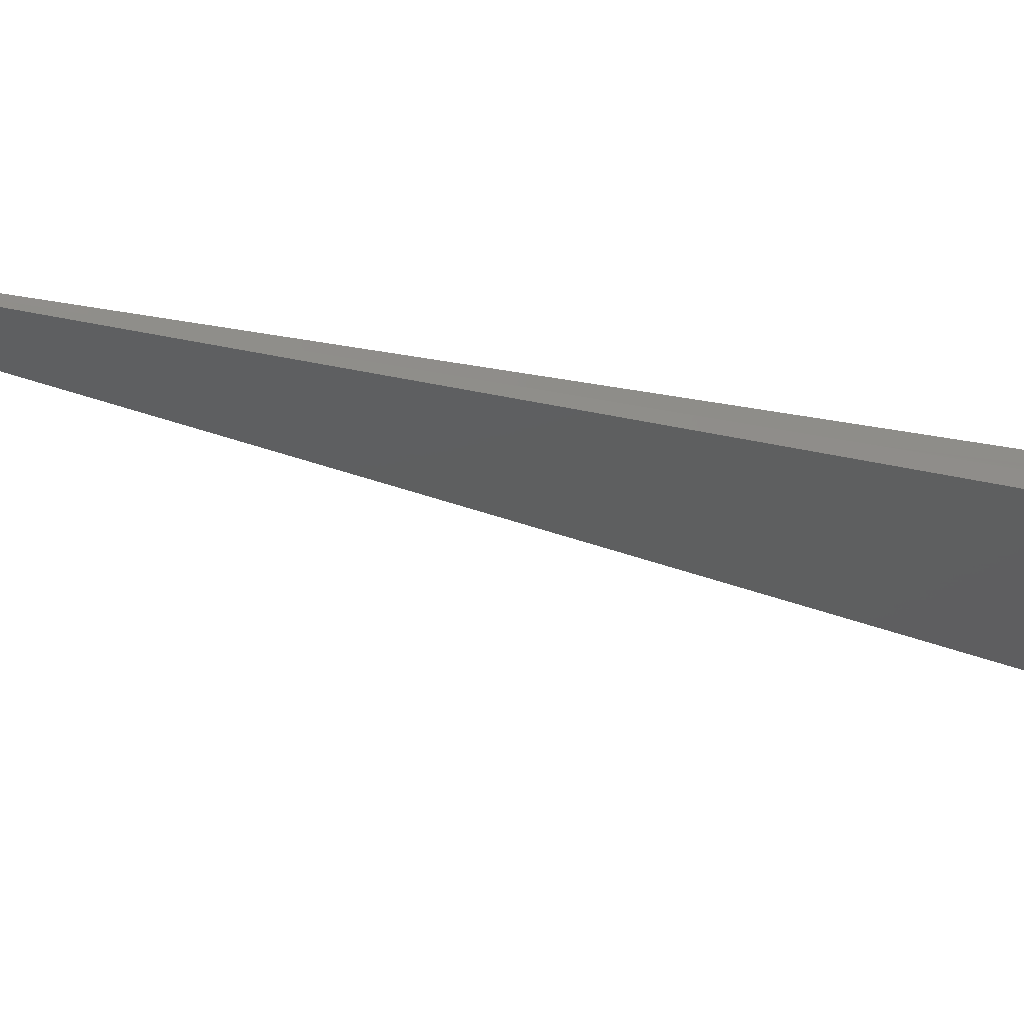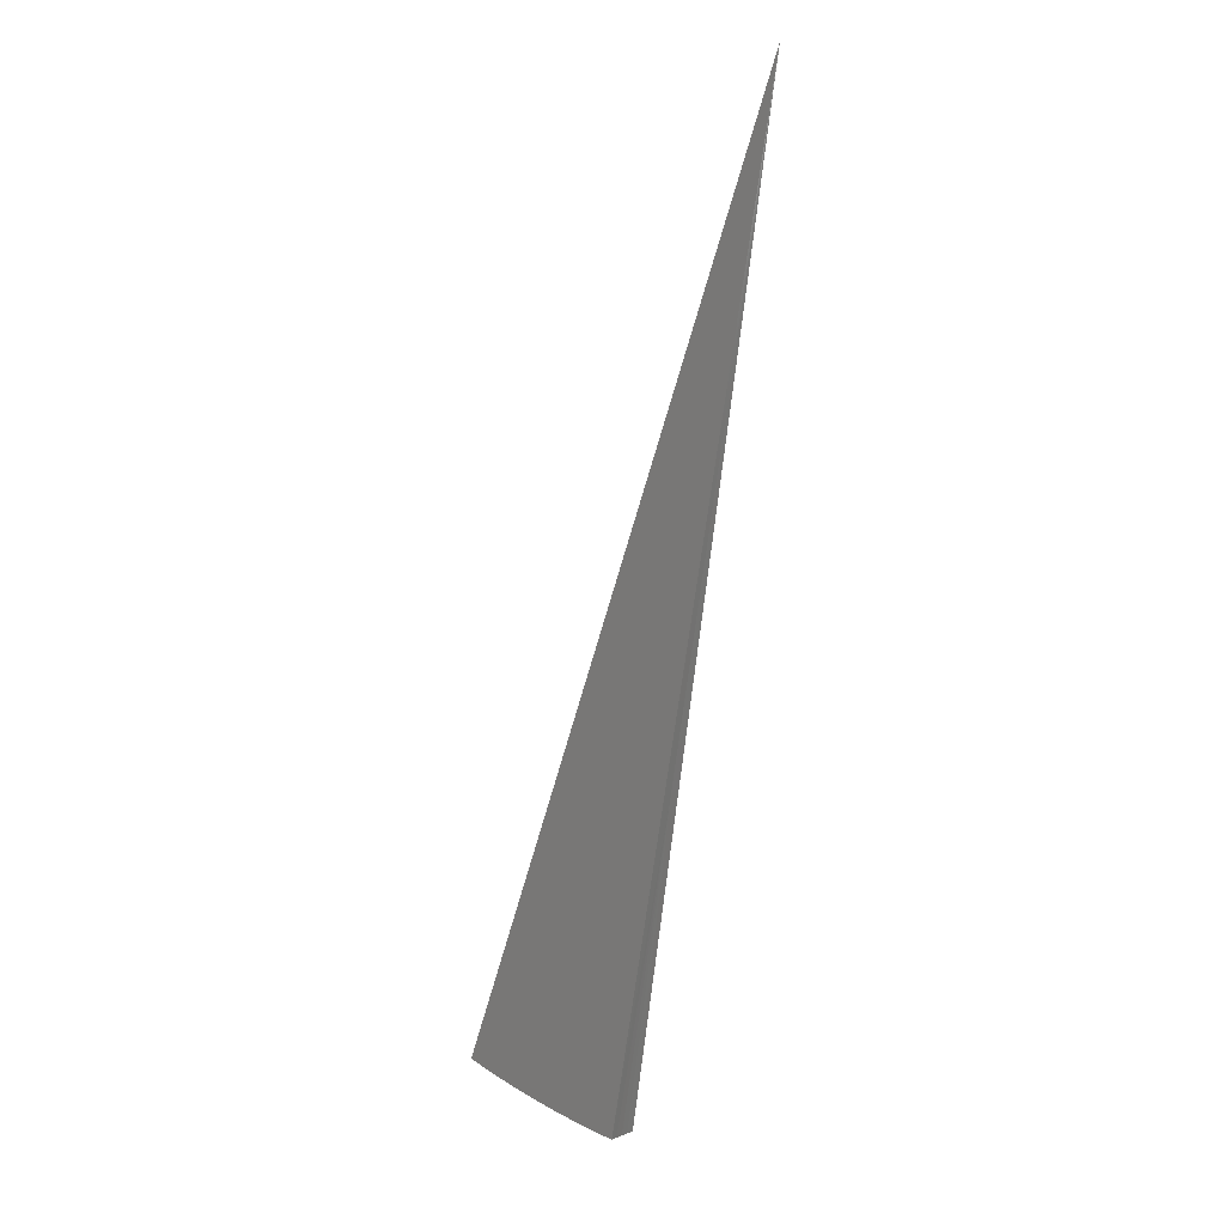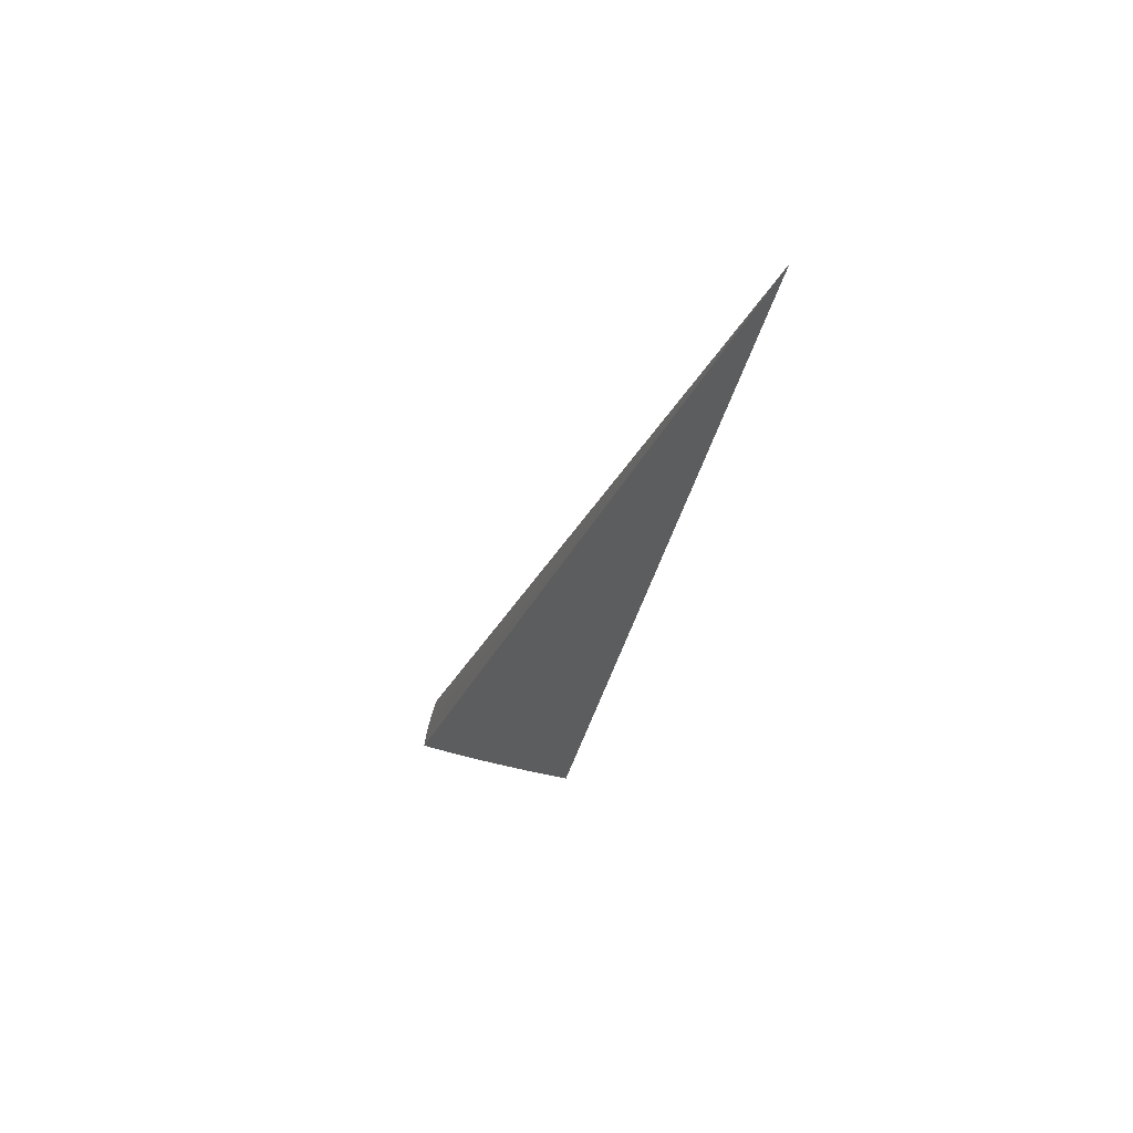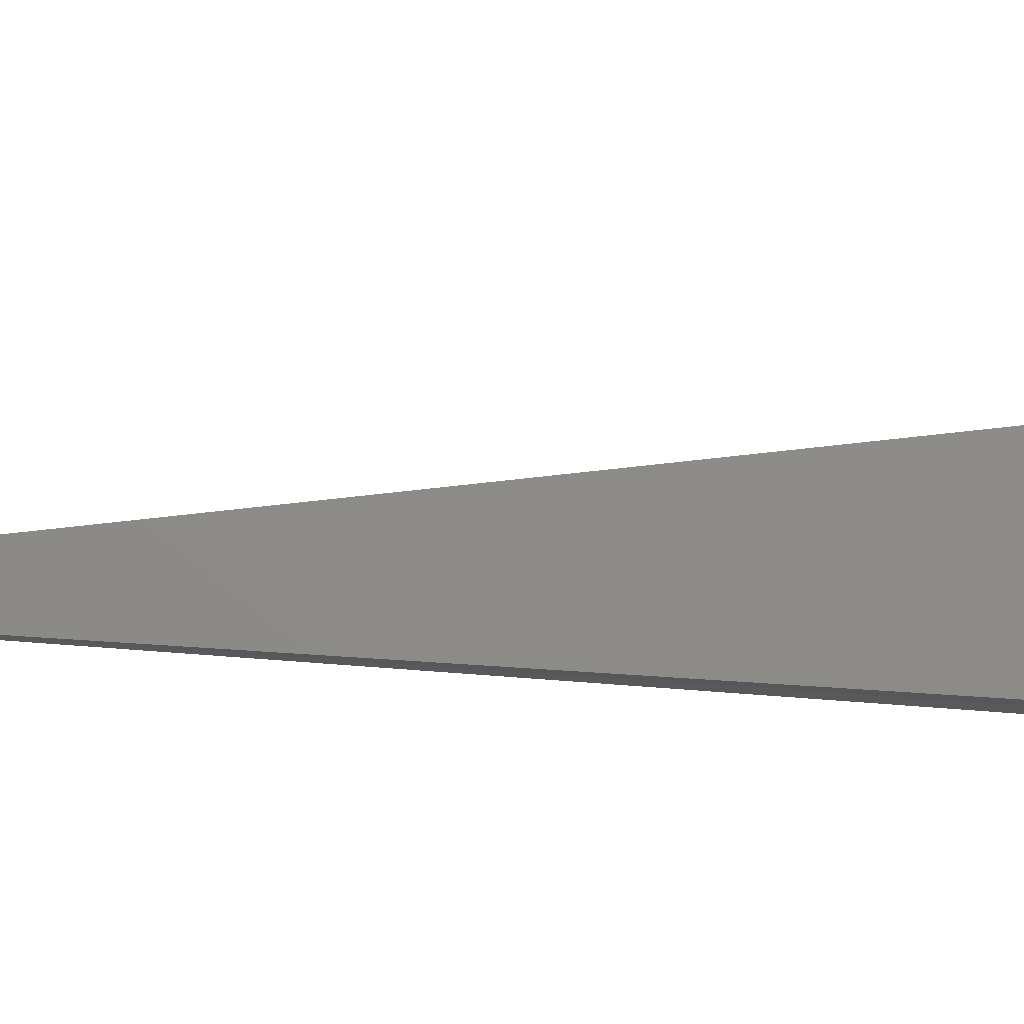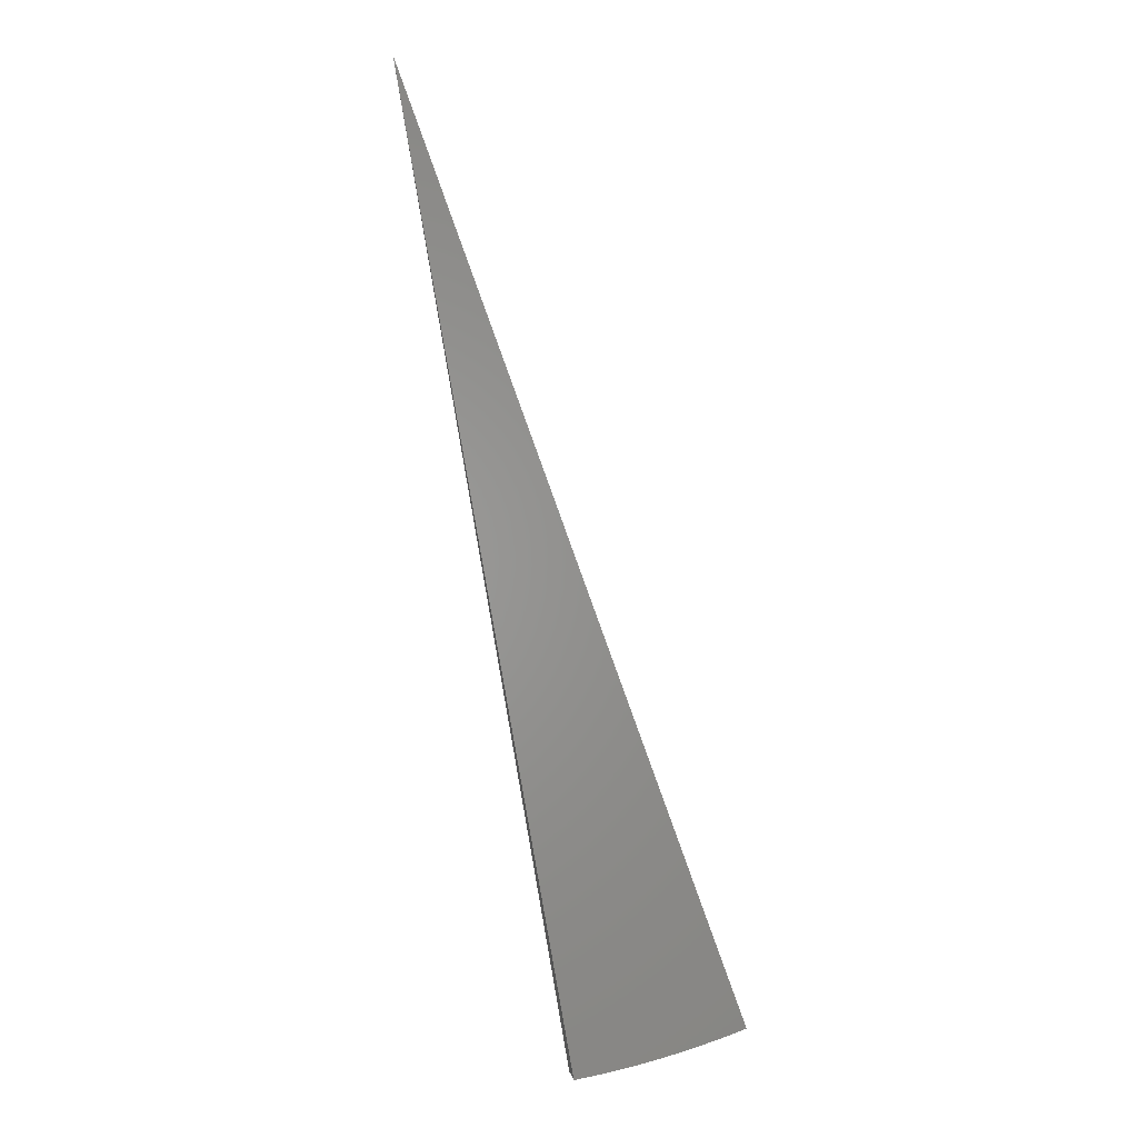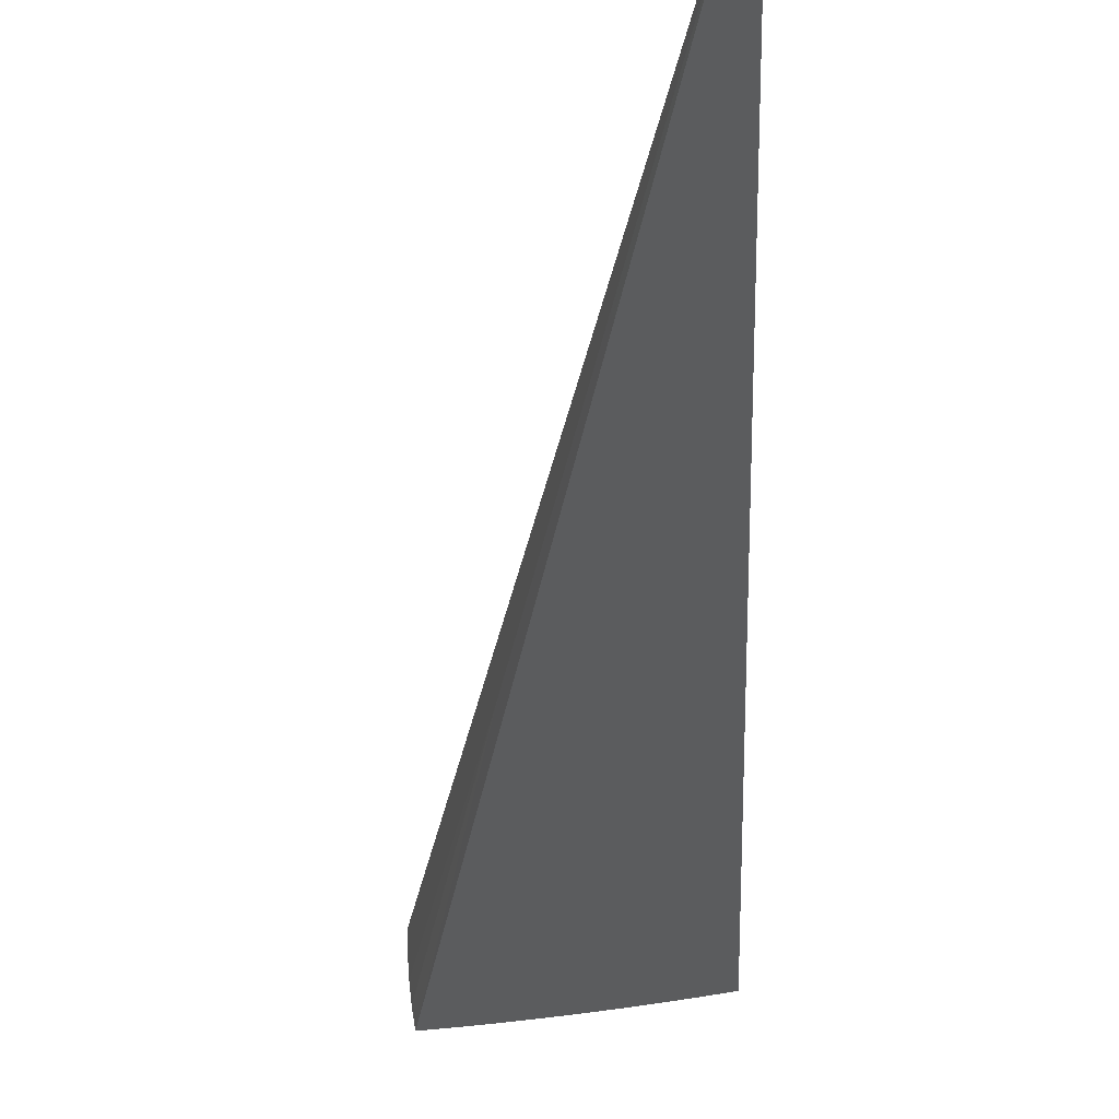
<metadata>
{"format":"stl","ext":"stl","renderer":"f3d","projection":"perspective","resolution":1024,"background":"white","views":[{"elev":-26.7,"azim":82.3,"up":"+Y"},{"elev":5.6,"azim":45.4,"up":"+Z"},{"elev":59.3,"azim":16.9,"up":"+Z"},{"elev":75.7,"azim":103.7,"up":"+Y"},{"elev":0.1,"azim":176.9,"up":"+Z"},{"elev":-28.3,"azim":11.2,"up":"+Y"}]}
</metadata>
<code>
# stl→obj: 55 verts, 106 faces
v -1.952 -0.3442 -11.24
v 0 0 0
v -2.192 -0.3865 -11.19
v -2.43 -0.4285 -11.14
v -2.668 -0.4704 -11.08
v -2.904 -0.5121 -11.01
v -3.139 -0.5534 -10.94
v -3.372 -0.5946 -10.86
v -3.604 -0.6354 -10.78
v -3.834 -0.676 -10.69
v -2.226 -6.515e-11 -11.19
v -1.982 9.868e-17 -11.24
v -2.219 -0.09444 -11.19
v -1.98 -0.08645 -11.24
v -2.212 -0.1903 -11.19
v -1.974 -0.1727 -11.24
v -2.201 -0.2874 -11.19
v -1.965 -0.2587 -11.24
v -2.438 -0.3183 -11.14
v -2.676 -0.3493 -11.08
v -2.913 -0.3804 -11.02
v -3.032 -0.3959 -10.98
v -3.151 -0.4114 -10.94
v -3.388 -0.4424 -10.87
v -3.167 -0.2724 -10.94
v -3.405 -0.2929 -10.87
v -3.176 -0.1352 -10.94
v -3.415 -0.1454 -10.87
v -3.189 -2.474e-11 -10.94
v -3.425 -1.241e-11 -10.86
v -3.654 -0.1555 -10.78
v -3.66 -3.458e-12 -10.78
v -3.889 -0.1698 -10.7
v -3.893 1.937e-16 -10.7
v -3.625 -0.4733 -10.78
v -3.643 -0.3134 -10.78
v -3.859 -0.5081 -10.7
v -3.878 -0.3393 -10.7
v -3.056 -0.1301 -10.98
v -2.95 -3.83e-11 -11.01
v -2.936 -0.125 -11.02
v -2.71 -5.098e-11 -11.08
v -2.697 -0.1148 -11.08
v -2.469 -6.064e-11 -11.14
v -2.458 -0.1046 -11.14
v -2.451 -0.2108 -11.14
v -2.689 -0.2314 -11.08
v -2.928 -0.2519 -11.02
v -3.047 -0.2622 -10.98
v -2.591 -0.1509 -7.131
v -1.295 -0.07545 -3.565
v -2.578 -0.3013 -7.131
v -1.289 -0.1506 -3.565
v -1.316 -0.1152 -7.494
v -0.6582 -0.05758 -3.747
f 1 2 3
f 3 2 4
f 4 2 5
f 5 2 6
f 6 2 7
f 7 2 8
f 8 2 9
f 9 2 10
f 11 12 13
f 13 12 14
f 13 14 15
f 15 14 16
f 15 16 17
f 17 16 18
f 17 18 3
f 3 18 1
f 17 3 19
f 19 3 4
f 19 4 20
f 20 4 5
f 20 5 21
f 21 5 6
f 21 6 22
f 22 6 7
f 22 7 23
f 23 7 24
f 23 24 25
f 25 24 26
f 25 26 27
f 27 26 28
f 27 28 29
f 29 28 30
f 30 28 31
f 30 31 32
f 32 31 33
f 32 33 34
f 7 8 24
f 24 8 35
f 24 35 26
f 26 35 36
f 26 36 28
f 28 36 31
f 8 9 35
f 35 9 37
f 35 37 38
f 9 10 37
f 35 38 36
f 36 38 33
f 36 33 31
f 27 29 39
f 39 29 40
f 39 40 41
f 41 40 42
f 41 42 43
f 43 42 44
f 43 44 45
f 45 44 11
f 45 11 13
f 45 13 46
f 46 13 15
f 46 15 19
f 19 15 17
f 43 45 47
f 47 45 46
f 47 46 20
f 20 46 19
f 41 43 48
f 48 43 47
f 48 47 21
f 21 47 20
f 25 27 39
f 39 41 49
f 49 41 48
f 49 48 22
f 22 48 21
f 23 25 49
f 49 25 39
f 23 49 22
f 12 11 2
f 2 11 44
f 2 44 42
f 42 40 2
f 2 40 29
f 2 29 30
f 30 32 2
f 2 32 34
f 33 50 34
f 34 50 51
f 34 51 2
f 33 38 50
f 50 38 52
f 50 52 53
f 53 52 10
f 53 10 2
f 38 37 52
f 52 37 10
f 53 2 51
f 53 51 50
f 18 54 1
f 1 54 55
f 1 55 2
f 18 16 54
f 54 16 14
f 54 14 12
f 54 12 55
f 55 12 2

</code>
